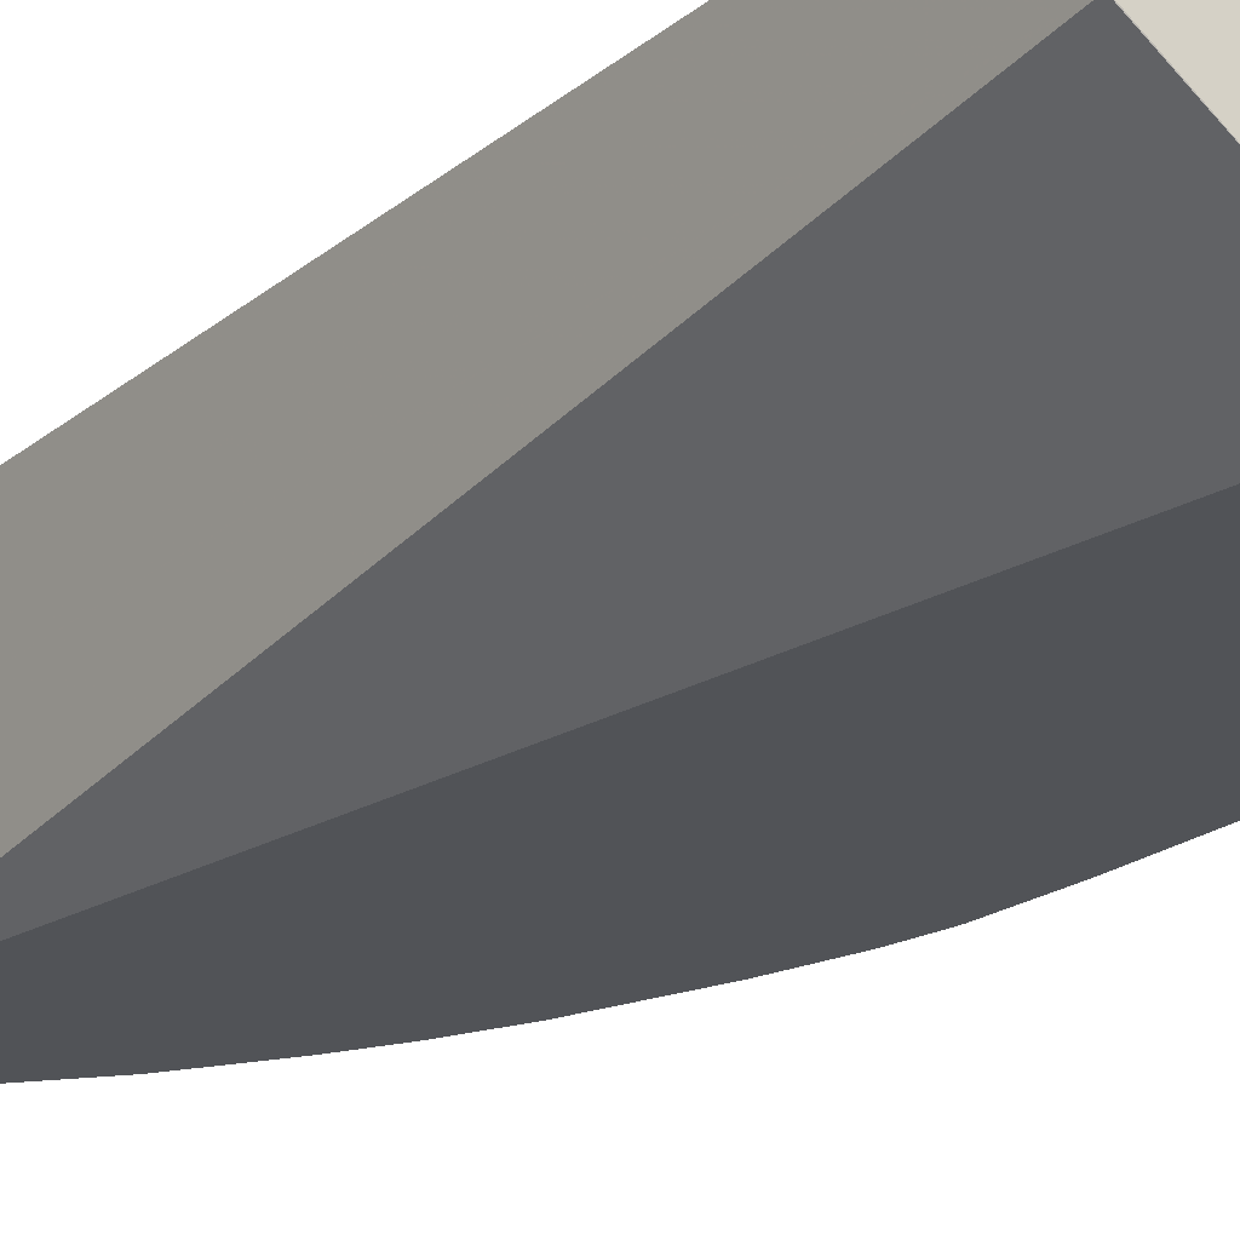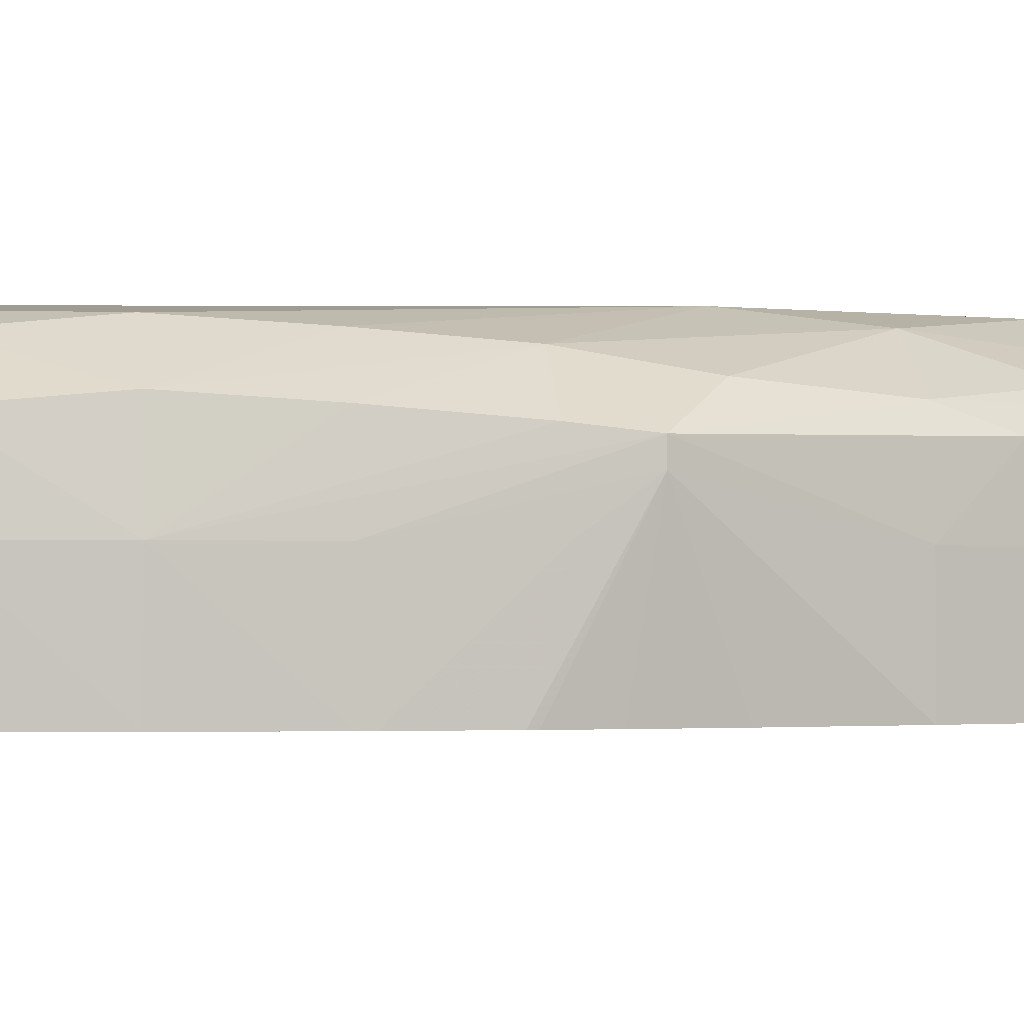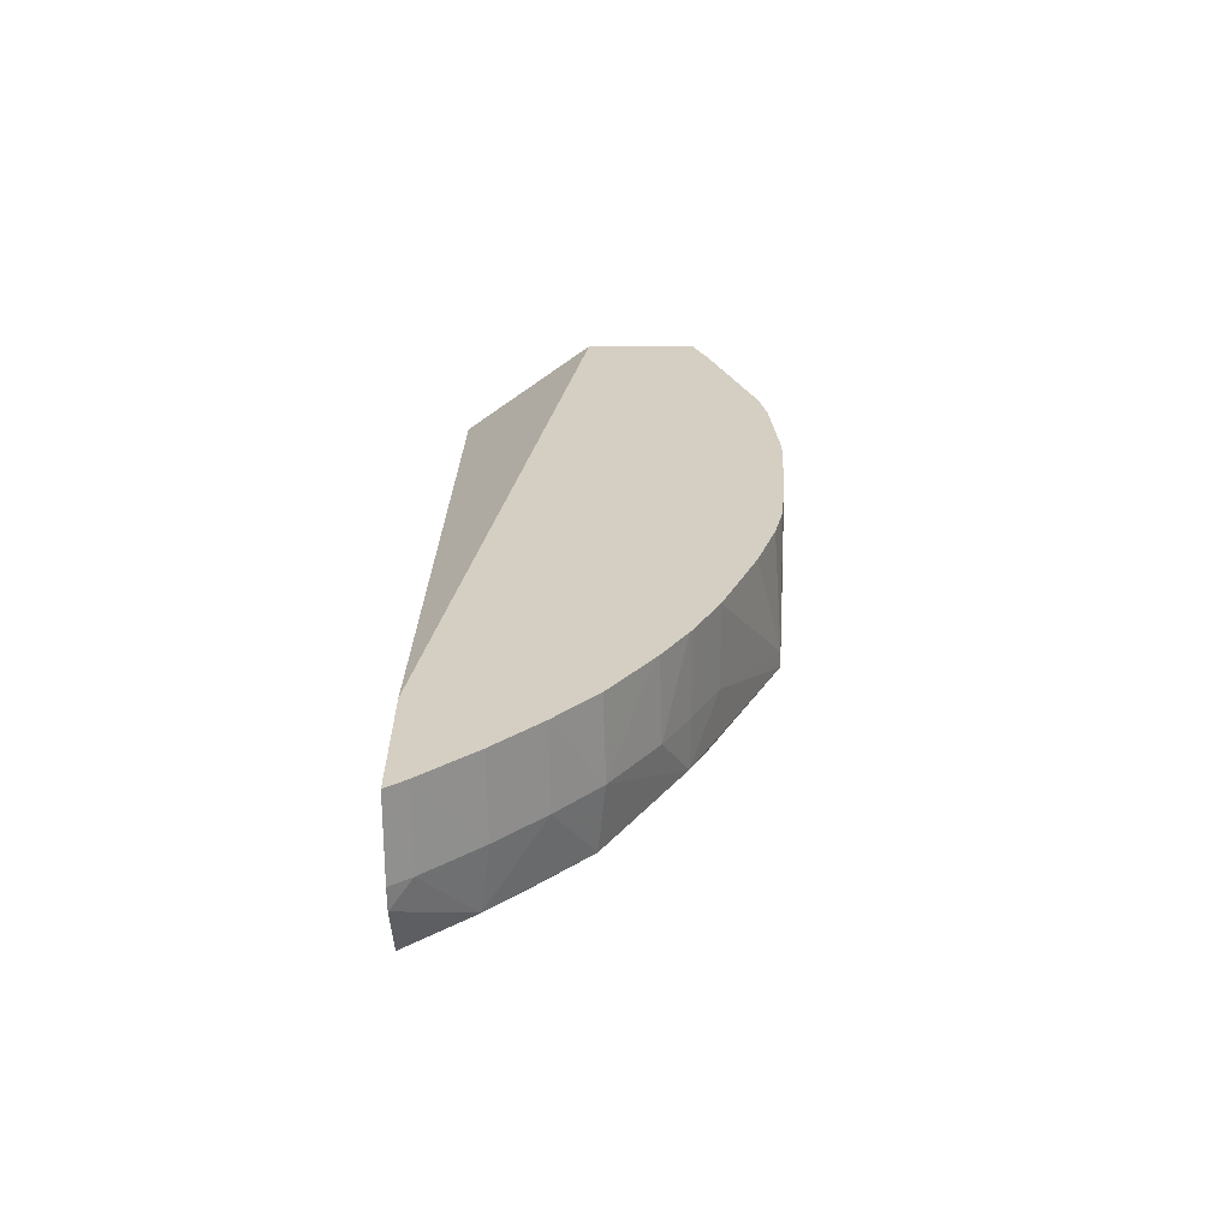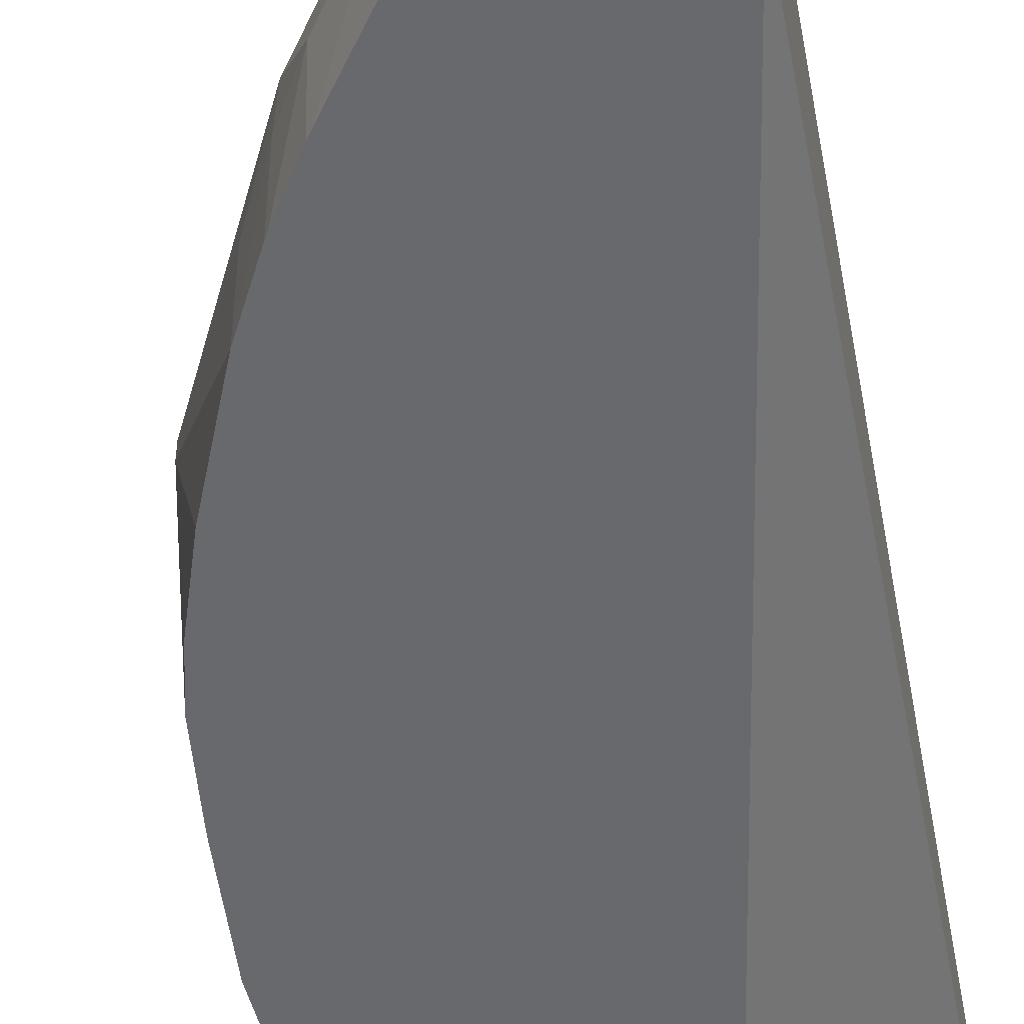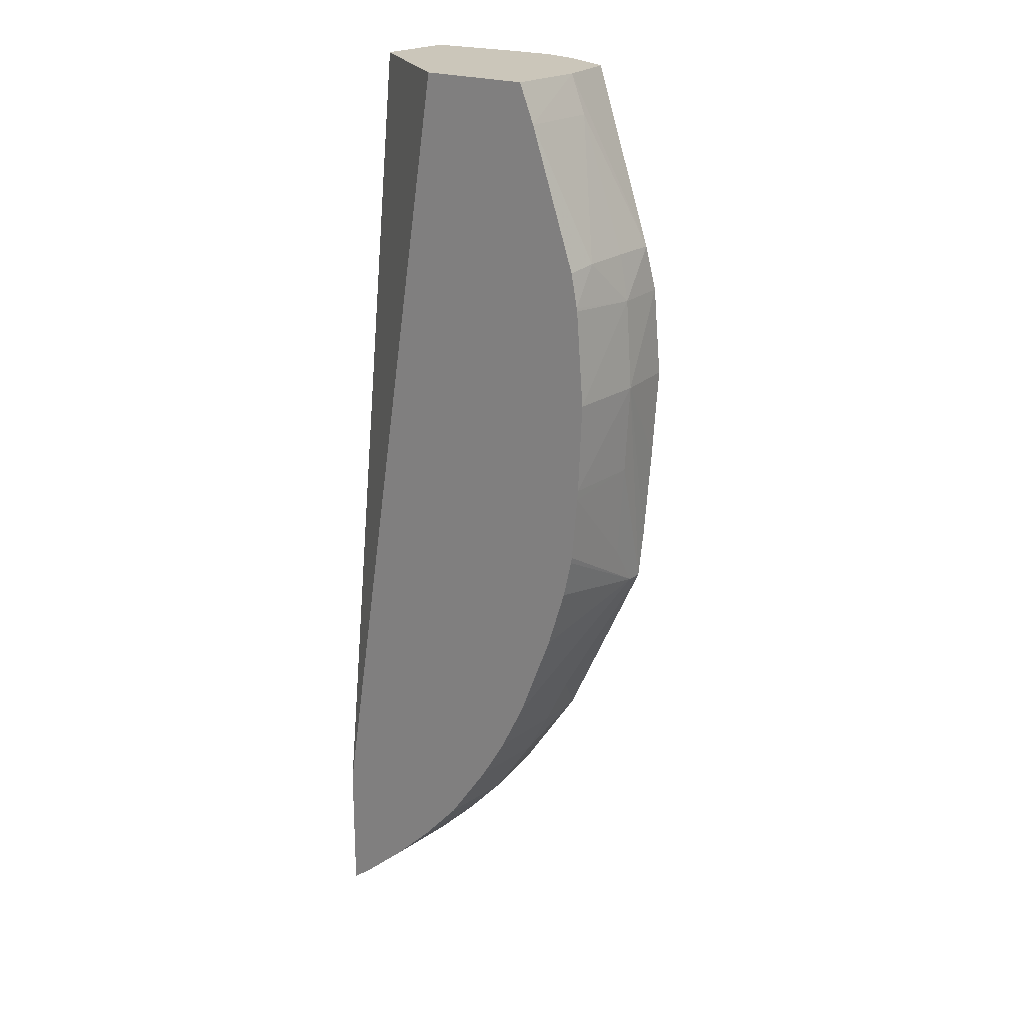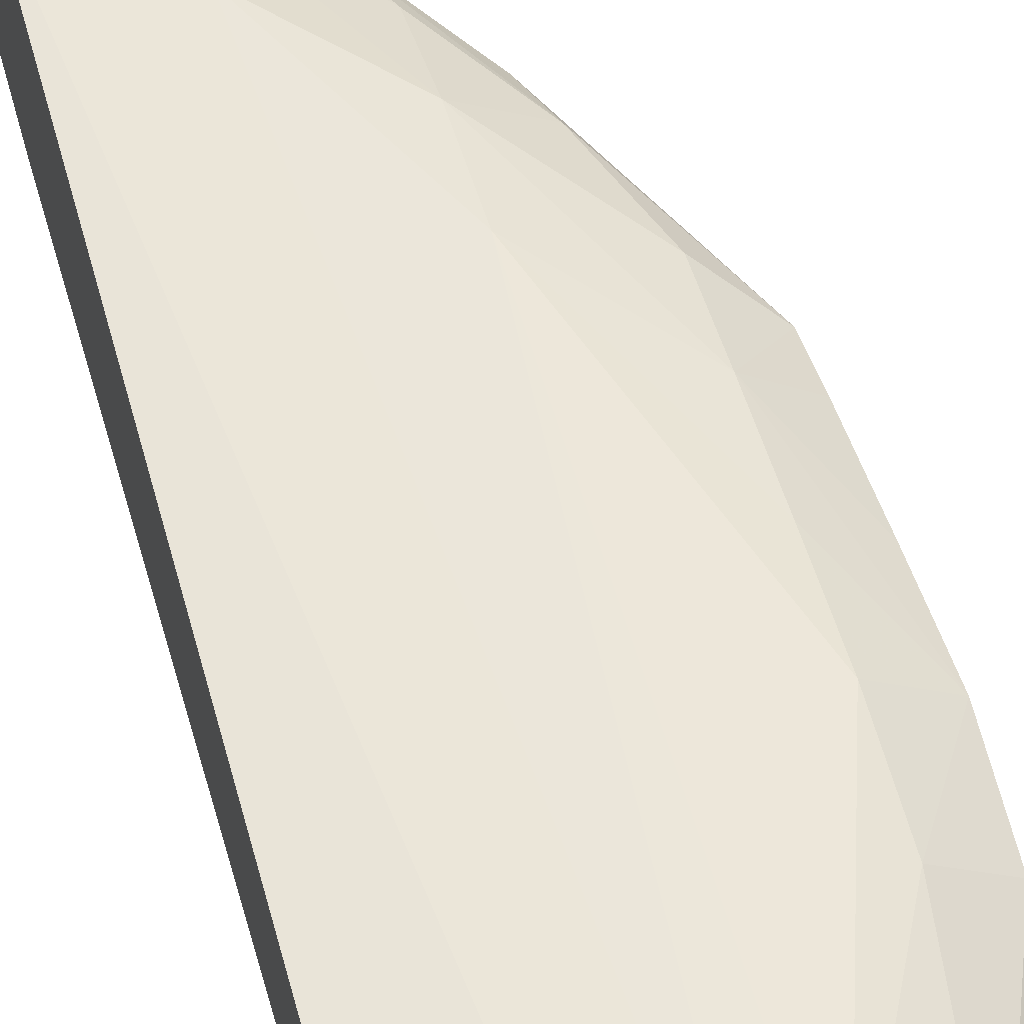
<metadata>
{"format":"obj","ext":"obj","renderer":"f3d","projection":"perspective","resolution":1024,"background":"white","views":[{"elev":-22.1,"azim":-35.0,"up":"+Y"},{"elev":-1.4,"azim":82.0,"up":"+Y"},{"elev":-64.4,"azim":0.1,"up":"+Z"},{"elev":-52.8,"azim":-169.6,"up":"+Y"},{"elev":21.1,"azim":37.8,"up":"+Z"},{"elev":55.1,"azim":-15.3,"up":"+Y"}]}
</metadata>
<code>
v 0.05056 -0.01987 -0.319
v 0.0502 -0.018 -0.3161
v 0.05034 -0.01987 -0.3161
v 0.05048 -0.02254 -0.319
v 0.05035 -0.02254 -0.322
v 0.05039 -0.01987 -0.322
v 0.05005 -0.01832 -0.3265
v 0.05012 -0.01815 -0.325
v 0.05022 -0.01792 -0.322
v 0.05031 -0.01775 -0.319
v 0.05004 -0.01835 -0.3145
v 0.04854 -0.01683 -0.3161
v 0.04779 -0.01742 -0.3101
v 0.05004 -0.01987 -0.3145
v 0.05003 -0.02149 -0.3146
v 0.0502 -0.02254 -0.3158
v 0.05022 -0.02254 -0.3159
v 0.05033 -0.02254 -0.3223
v 0.05015 -0.01984 -0.3251
v 0.05005 -0.01884 -0.3265
v 0.04801 -0.01987 -0.3309
v 0.04713 -0.0182 -0.3326
v 0.04754 -0.01767 -0.3309
v 0.04859 -0.01741 -0.3277
v 0.04854 -0.01696 -0.325
v 0.04854 -0.01672 -0.322
v 0.04854 -0.01655 -0.319
v 0.04755 -0.01765 -0.3089
v 0.04797 -0.01987 -0.3089
v 0.04848 -0.01987 -0.3101
v 0.04557 -0.01632 -0.3101
v 0.04692 -0.0173 -0.3089
v 0.04998 -0.02254 -0.3147
v 0.04842 -0.02254 -0.3101
v 0.05014 -0.02254 -0.3245
v 0.0501 -0.02254 -0.3247
v 0.04982 -0.02254 -0.3259
v 0.04919 -0.02254 -0.3279
v 0.048 -0.02254 -0.3309
v 0.04716 -0.01987 -0.3326
v 0.04632 -0.01987 -0.3341
v 0.04484 -0.01987 -0.3363
v 0.04461 -0.01765 -0.336
v 0.04557 -0.01648 -0.3309
v 0.04559 -0.01734 -0.3337
v 0.04557 -0.01616 -0.328
v 0.04789 -0.02254 -0.3089
v 0.04429 -0.0163 -0.3089
v 0.04563 -0.01666 -0.3089
v 0.04716 -0.02254 -0.3326
v 0.04707 -0.02254 -0.3328
v 0.04625 -0.02254 -0.3341
v 0.0461 -0.02254 -0.3343
v 0.04477 -0.02254 -0.3362
v 0.04341 -0.02254 -0.3377
v 0.04345 -0.01987 -0.3378
v 0.04169 -0.01768 -0.3389
v 0.04265 -0.01702 -0.3369
v 0.0426 -0.01611 -0.3339
v 0.04412 -0.02254 -0.3089
v 0.0426 -0.01633 -0.3089
v 0.03962 -0.01613 -0.3369
v 0.04192 -0.02254 -0.3391
v 0.04196 -0.01987 -0.3392
v 0.04024 -0.01987 -0.3407
v 0.0396 -0.01911 -0.341
v 0.0396 -0.0172 -0.3399
v 0.0396 -0.01674 -0.3386
v 0.03962 -0.0193 -0.3089
v 0.0396 -0.0193 -0.3089
v 0.0396 -0.02254 -0.3365
v 0.0396 -0.01653 -0.3089
v 0.0396 -0.01613 -0.3369
v 0.04021 -0.02254 -0.3406
v 0.0396 -0.02254 -0.3411
v 0.0396 -0.01987 -0.3411
v 0.0396 -0.01925 -0.3089
f 1 2 3
f 1 3 4
f 1 4 5
f 1 5 6
f 1 6 7
f 1 7 8
f 1 8 9
f 1 9 10
f 1 10 2
f 2 11 3
f 2 10 12
f 2 12 13
f 2 13 11
f 3 11 14
f 3 14 15
f 3 15 16
f 3 16 17
f 3 17 4
f 4 17 16
f 4 16 33
f 4 33 34
f 4 34 47
f 4 47 60
f 4 60 71
f 4 71 75
f 4 75 74
f 4 74 63
f 4 63 55
f 4 55 54
f 4 54 53
f 4 53 52
f 4 52 51
f 4 51 50
f 4 50 39
f 4 39 38
f 4 38 37
f 4 37 36
f 4 36 35
f 4 35 18
f 4 18 5
f 5 18 6
f 6 18 19
f 6 19 20
f 6 20 7
f 7 20 21
f 7 21 22
f 7 22 23
f 7 23 24
f 7 24 25
f 7 25 8
f 8 25 9
f 9 25 10
f 10 25 26
f 10 26 27
f 10 27 12
f 11 13 28
f 11 28 29
f 11 29 30
f 11 30 14
f 12 27 31
f 12 31 13
f 13 31 32
f 13 32 28
f 14 30 15
f 15 33 16
f 15 30 34
f 15 34 33
f 18 35 19
f 19 35 20
f 20 35 36
f 20 36 37
f 20 37 38
f 20 38 39
f 20 39 21
f 21 39 40
f 21 40 22
f 22 40 41
f 22 41 42
f 22 42 43
f 22 43 23
f 23 44 24
f 23 43 45
f 23 45 44
f 24 44 25
f 25 44 46
f 25 46 26
f 26 46 27
f 27 46 31
f 28 32 49
f 28 49 48
f 28 48 61
f 28 61 72
f 28 72 77
f 28 77 69
f 28 69 60
f 28 60 47
f 28 47 29
f 29 47 34
f 29 34 30
f 31 48 49
f 31 49 32
f 31 46 48
f 39 50 40
f 40 50 51
f 40 51 41
f 41 52 53
f 41 53 42
f 41 51 52
f 42 53 54
f 42 54 55
f 42 55 56
f 42 56 43
f 43 56 57
f 43 57 58
f 43 58 45
f 44 45 58
f 44 58 59
f 44 59 46
f 46 59 48
f 48 59 62
f 48 62 61
f 55 63 56
f 56 63 64
f 56 64 57
f 57 64 65
f 57 65 66
f 57 66 67
f 57 67 58
f 58 67 68
f 58 68 62
f 58 62 59
f 60 69 70
f 60 70 71
f 61 62 73
f 61 73 72
f 62 68 73
f 63 74 64
f 64 74 65
f 65 74 75
f 65 75 76
f 65 76 66
f 66 76 75
f 66 75 71
f 66 71 70
f 66 70 77
f 66 77 72
f 66 72 73
f 66 73 68
f 66 68 67
f 69 77 70

</code>
